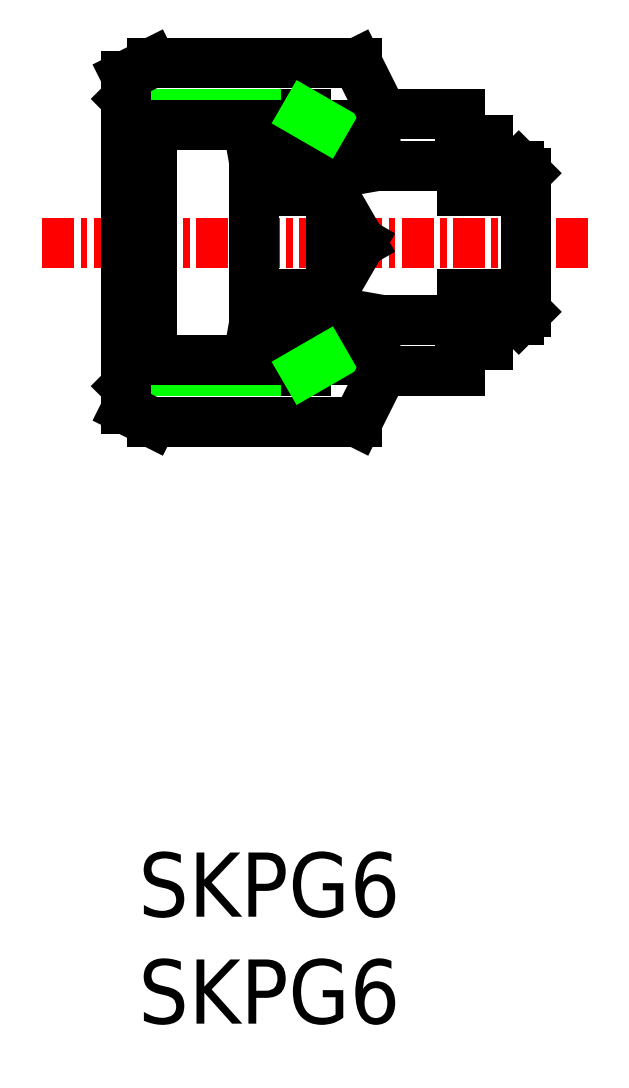
<metadata>
{"format":"dxf","ext":"dxf","renderer":"ezdxf+matplotlib","layout":"modelspace","background":"white","min_lineweight":24,"dpi":150}
</metadata>
<code>
0
SECTION
2
ENTITIES
0
TEXT
8
0
10
-286.2
20
92.74
30
0
40
2.5
1
SKPG6
0
TEXT
8
0
10
-286.2
20
96.91
30
0
40
2.5
1
SKPG6
0
LINE
8
0
10
-273.6
20
120.2
30
0
11
-277
21
120.2
31
0
0
LINE
8
0
10
-273.6
20
126.2
30
0
11
-277
21
126.2
31
0
0
LINE
8
0
10
-276.8
20
120.2
30
0
11
-273.7
21
120.2
31
0
0
LINE
8
0
10
-276.8
20
126.2
30
0
11
-273.7
21
126.2
31
0
0
LINE
8
0
10
-276.7
20
118.2
30
0
11
-273.7
21
118.2
31
0
0
LINE
8
0
10
-276.7
20
128.2
30
0
11
-273.7
21
128.2
31
0
0
LINE
8
CENTER
10
-268.7
20
123.2
30
0
11
-290.1
21
123.2
31
0
0
LINE
8
0
10
-285.7
20
118.6
30
0
11
-286.7
21
117.6
31
0
0
LINE
8
0
10
-285.7
20
127.8
30
0
11
-286.7
21
128.8
31
0
0
LINE
8
0
10
-286.1
20
118.2
30
0
11
-279.7
21
118.2
31
0
0
LINE
8
0
10
-286.1
20
128.2
30
0
11
-279.7
21
128.2
31
0
0
LINE
8
0
10
-286.7
20
116.7
30
0
11
-285.7
21
116.2
31
0
0
LINE
8
0
10
-286.7
20
129.7
30
0
11
-285.7
21
130.2
31
0
0
LINE
8
0
10
-286.7
20
127.8
30
0
11
-286.7
21
118.6
31
0
0
LINE
8
0
10
-286.7
20
118.6
30
0
11
-286.7
21
116.7
31
0
0
LINE
8
0
10
-286.7
20
129.7
30
0
11
-286.7
21
127.8
31
0
0
LINE
8
0
10
-281.7
20
120.1
30
0
11
-277.6
21
119.4
31
0
0
LINE
8
0
10
-281.7
20
126.3
30
0
11
-277.6
21
127
31
0
0
LINE
8
0
10
-285.7
20
118.6
30
0
11
-278.5
21
118.6
31
0
0
LINE
8
0
10
-285.7
20
127.8
30
0
11
-278.5
21
127.8
31
0
0
LINE
8
0
10
-285.7
20
116.2
30
0
11
-277.7
21
116.2
31
0
0
LINE
8
0
10
-285.7
20
130.2
30
0
11
-277.7
21
130.2
31
0
0
LINE
8
0
10
-281.7
20
126.3
30
0
11
-281.7
21
120.1
31
0
0
LINE
8
0
10
-285.7
20
127.8
30
0
11
-285.7
21
118.6
31
0
0
LINE
8
0
10
-277.6
20
119.4
30
0
11
-277.1
21
119.4
31
0
0
LINE
8
0
10
-277.6
20
127
30
0
11
-277.1
21
127
31
0
0
LINE
8
0
10
-277
20
120.2
30
0
11
-277.1
21
119.4
31
0
0
LINE
8
0
10
-277
20
126.2
30
0
11
-277.1
21
127
31
0
0
LINE
8
0
10
-276.8
20
120.2
30
0
11
-277
21
119.2
31
0
0
LINE
8
0
10
-276.8
20
126.2
30
0
11
-277
21
127.2
31
0
0
LINE
8
0
10
-279.7
20
118.6
30
0
11
-279.7
21
118.2
31
0
0
LINE
8
0
10
-278.5
20
127.8
30
0
11
-278.5
21
127.2
31
0
0
LINE
8
0
10
-278.5
20
119.2
30
0
11
-277
21
119.2
31
0
0
LINE
8
0
10
-278.5
20
127.2
30
0
11
-277
21
127.2
31
0
0
LINE
8
0
10
-278.5
20
119.2
30
0
11
-278.5
21
118.6
31
0
0
LINE
8
0
10
-279.7
20
118.2
30
0
11
-279
21
118.6
31
0
0
LINE
8
0
10
-279.7
20
128.2
30
0
11
-279.7
21
127.8
31
0
0
LINE
8
0
10
-279.7
20
128.2
30
0
11
-279
21
127.8
31
0
0
LINE
8
0
10
-277.7
20
116.2
30
0
11
-276.7
21
118.2
31
0
0
LINE
8
0
10
-277.7
20
130.2
30
0
11
-276.7
21
128.2
31
0
0
LINE
8
0
10
-271.1
20
120.5
30
0
11
-271.4
21
120.2
31
0
0
LINE
8
0
10
-271.4
20
126.2
30
0
11
-271.1
21
125.9
31
0
0
LINE
8
0
10
-271.1
20
125.9
30
0
11
-271.1
21
120.5
31
0
0
LINE
8
0
10
-271.4
20
120.2
30
0
11
-272.6
21
120.2
31
0
0
LINE
8
0
10
-271.4
20
126.2
30
0
11
-272.6
21
126.2
31
0
0
LINE
8
0
10
-273.7
20
120.2
30
0
11
-273.7
21
118.2
31
0
0
LINE
8
0
10
-272.6
20
121.2
30
0
11
-272.6
21
119.2
31
0
0
LINE
8
0
10
-273.6
20
121.2
30
0
11
-273.6
21
119.2
31
0
0
LINE
8
0
10
-272.6
20
121.2
30
0
11
-273.6
21
121.2
31
0
0
LINE
8
0
10
-272.6
20
125.2
30
0
11
-273.6
21
125.2
31
0
0
LINE
8
0
10
-273.6
20
119.2
30
0
11
-272.6
21
119.2
31
0
0
LINE
8
0
10
-273.6
20
127.2
30
0
11
-272.6
21
127.2
31
0
0
LINE
8
0
10
-272.6
20
127.2
30
0
11
-272.6
21
125.2
31
0
0
LINE
8
0
10
-273.6
20
127.2
30
0
11
-273.6
21
125.2
31
0
0
LINE
8
0
10
-273.7
20
128.2
30
0
11
-273.7
21
126.2
31
0
0
LINE
8
0
10
-278.7
20
121.2
30
0
11
-277.5
21
123.2
31
0
0
LINE
8
0
10
-278.7
20
125.2
30
0
11
-278.7
21
121.2
31
0
0
LINE
8
0
10
-281.7
20
121.2
30
0
11
-278.7
21
121.2
31
0
0
LINE
8
0
10
-281.7
20
125.2
30
0
11
-278.7
21
125.2
31
0
0
LINE
8
0
10
-278.7
20
125.2
30
0
11
-277.5
21
123.2
31
0
0
ENDSEC
0
EOF

</code>
